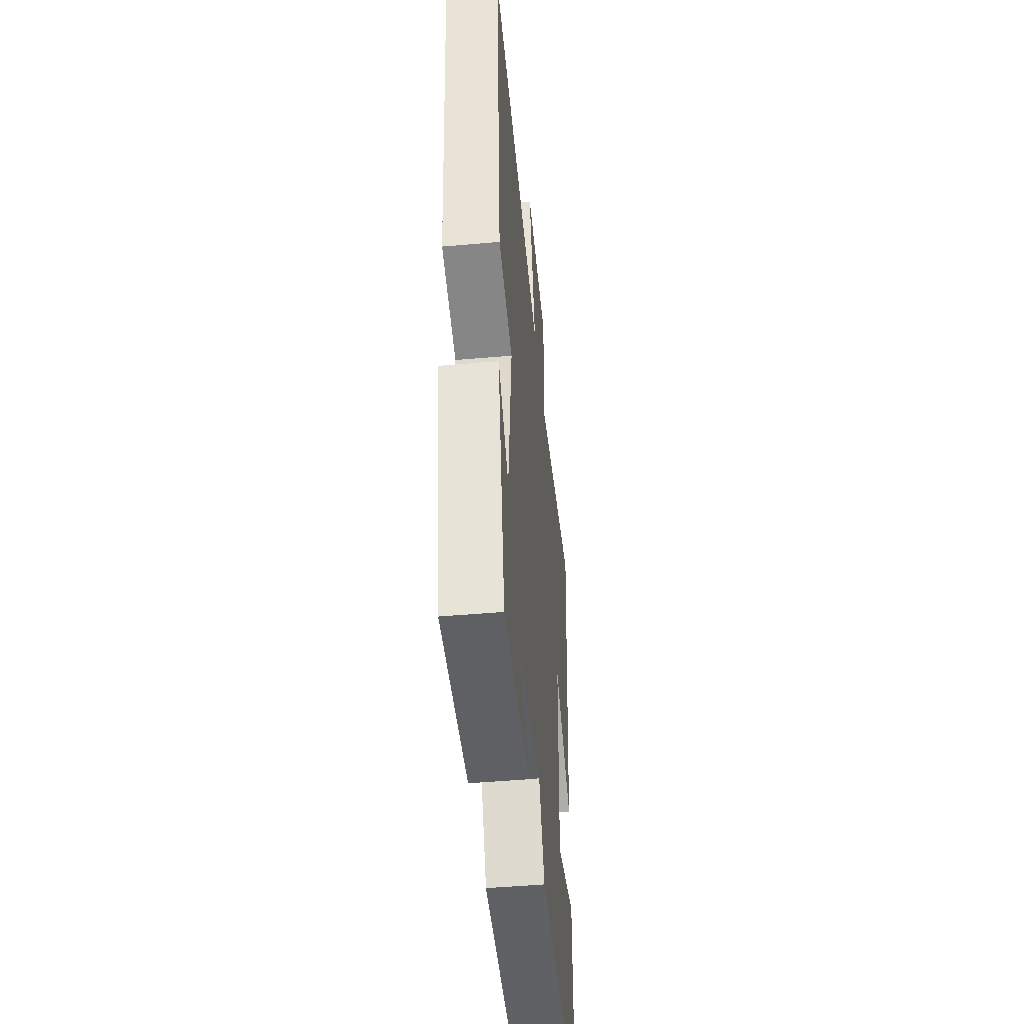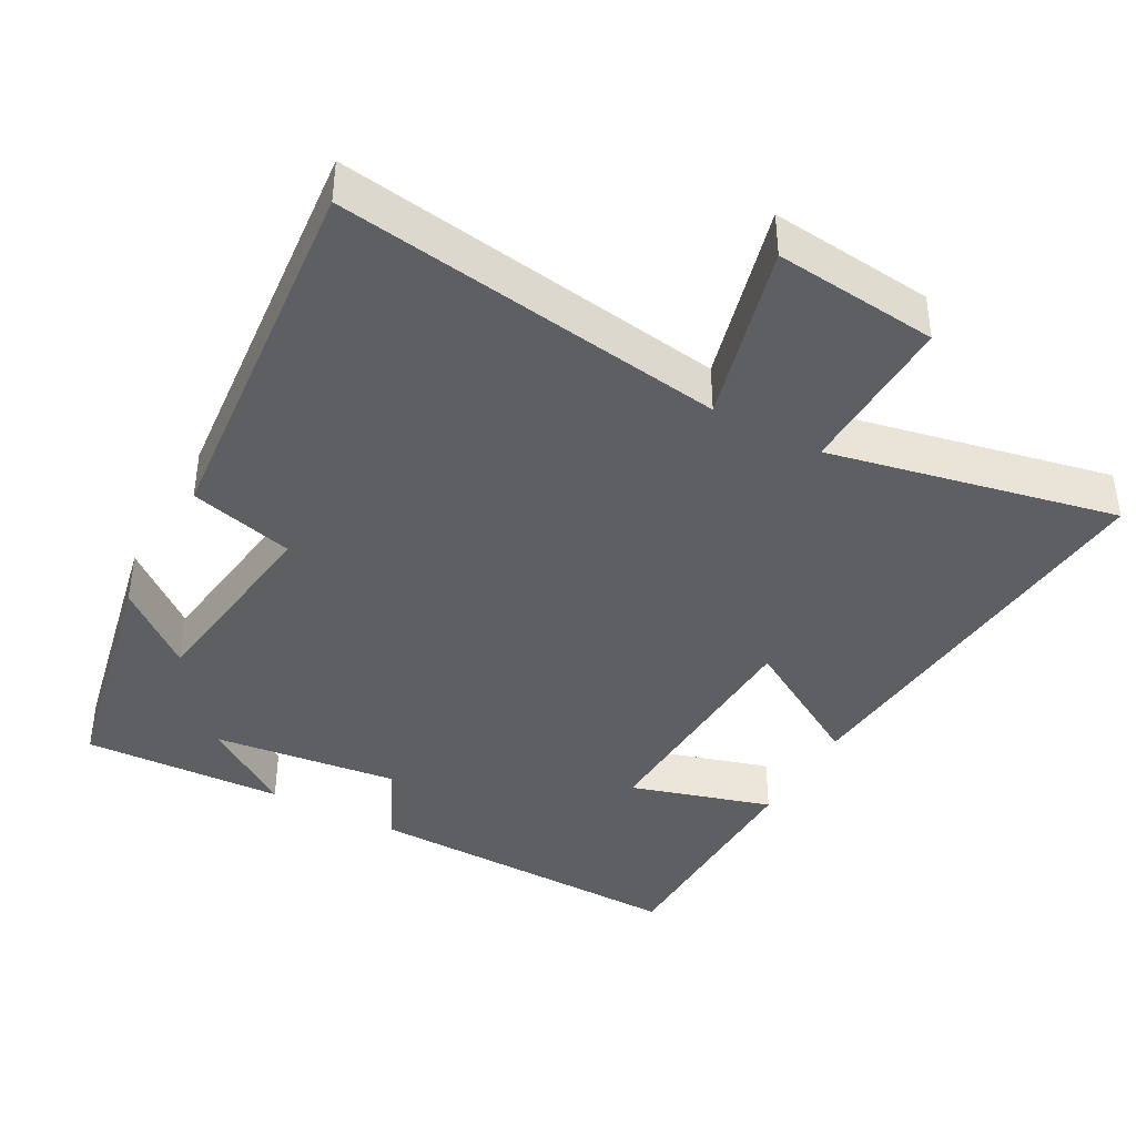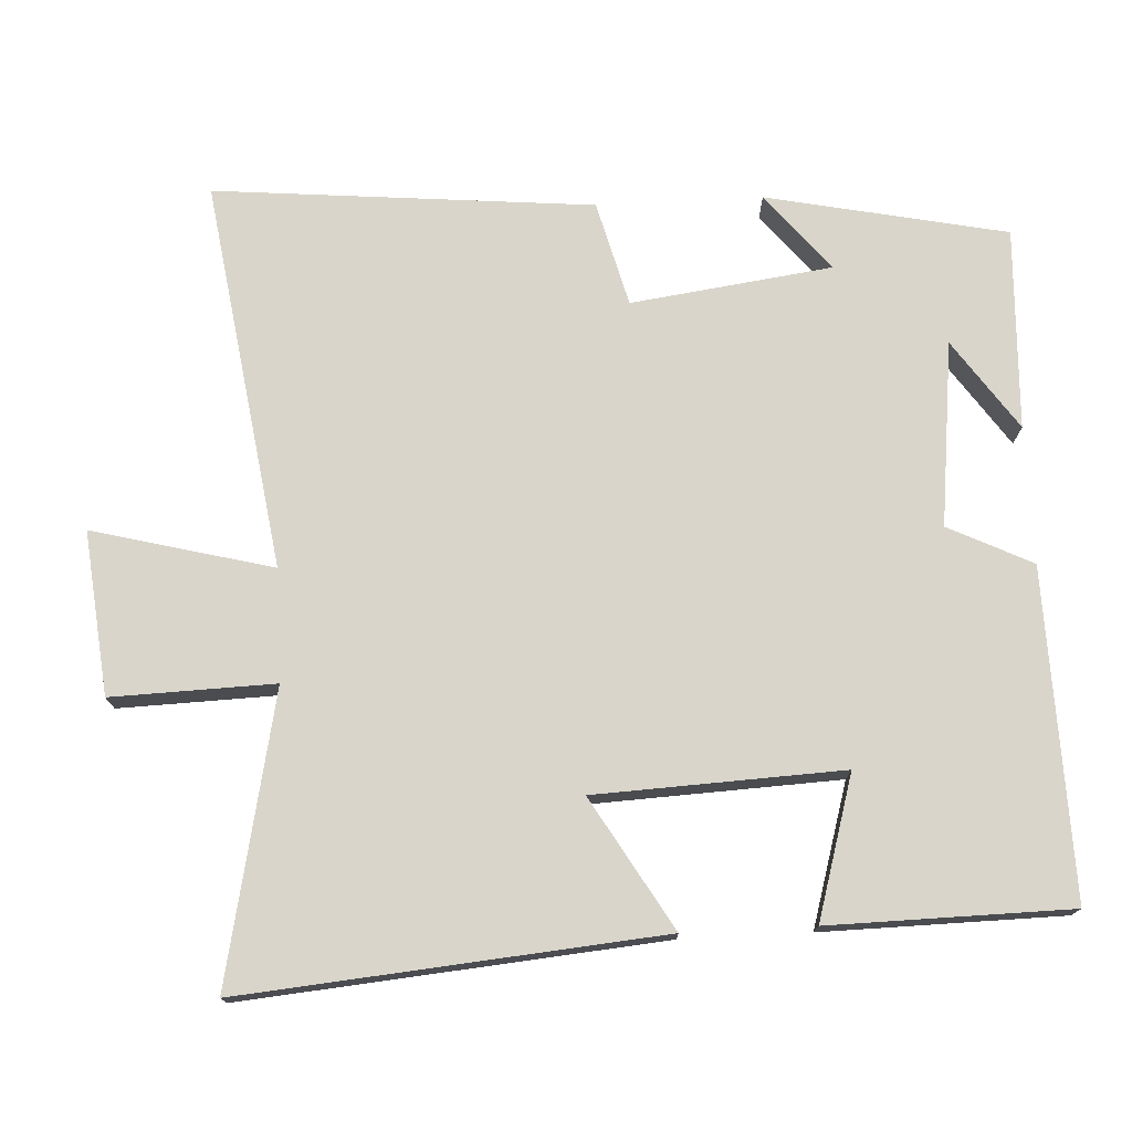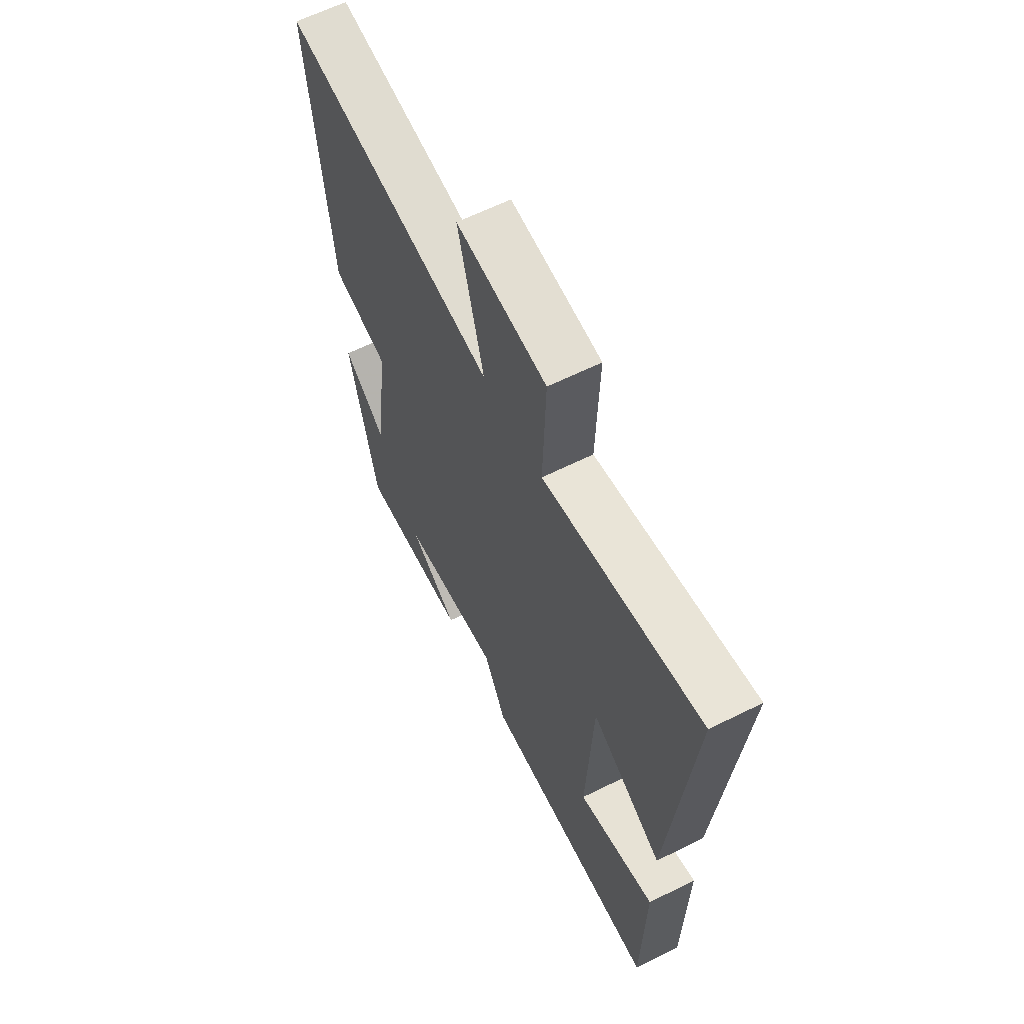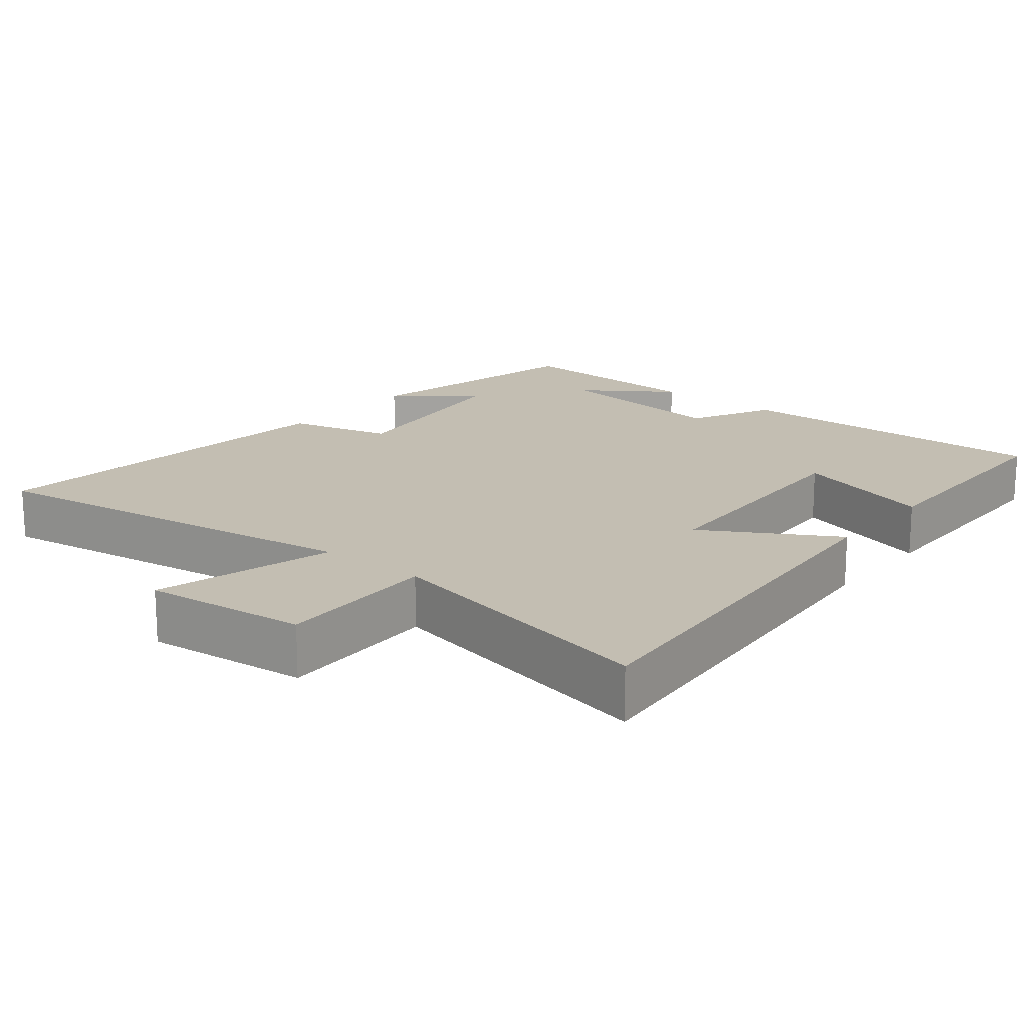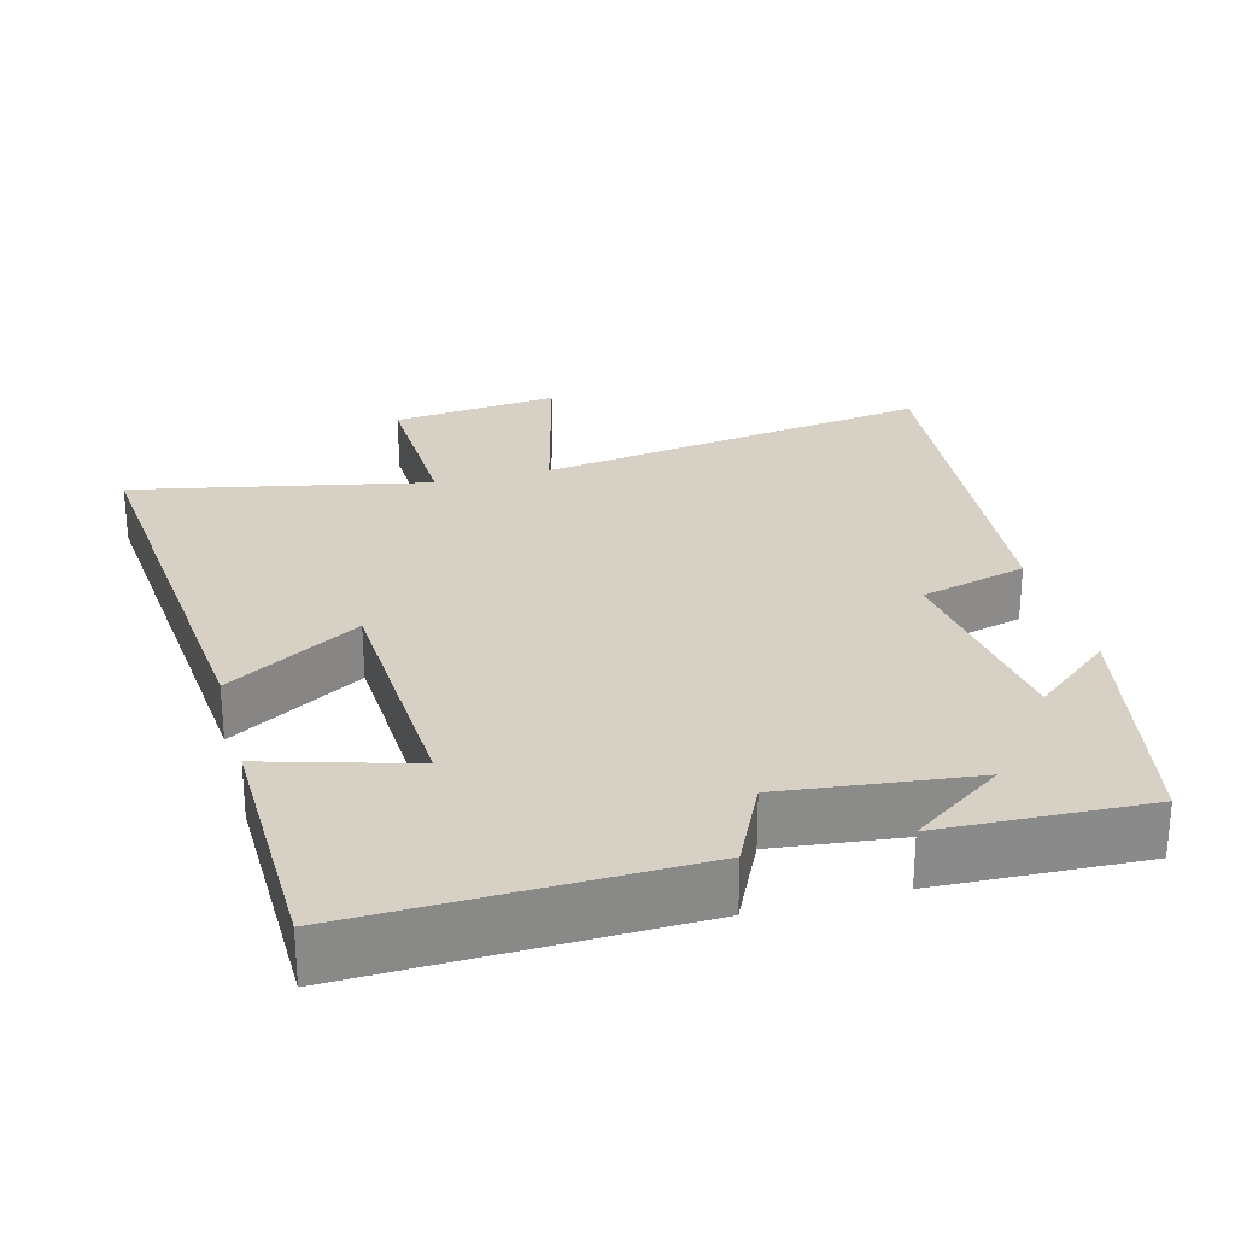
<metadata>
{"format":"obj","ext":"obj","renderer":"f3d","projection":"perspective","resolution":1024,"background":"white","views":[{"elev":-47.6,"azim":-84.3,"up":"+Z"},{"elev":-40.4,"azim":-28.6,"up":"+Y"},{"elev":74.7,"azim":87.1,"up":"+Y"},{"elev":62.8,"azim":63.3,"up":"+Z"},{"elev":17.5,"azim":39.3,"up":"+Y"},{"elev":26.7,"azim":165.0,"up":"+Y"}]}
</metadata>
<code>
v 0.495 0.07 -0.511
v 0.04 0.07 -0.5
v -0.017 0.07 -0.383
v -0.275 0.07 -0.413
v -0.15 0.07 -0.5
v -0.431 0.07 -0.512
v -0.5 0.07 -0.177
v -0.392 0.07 -0.265
v -0.354 0.07 0.015
v -0.5 0.07 0.053
v -0.548 0.07 0.581
v -0.005 0.07 0.5
v -0.07 0.07 0.751
v 0.158 0.07 0.727
v 0.151 0.07 0.5
v 0.552 0.07 0.583
v 0.5 0.07 0.002
v 0.318 0.07 0.11
v 0.302 0.07 -0.234
v 0.5 0.07 -0.176
v 0.495 0 -0.511
v 0.04 0 -0.5
v -0.017 0 -0.383
v -0.275 0 -0.413
v -0.15 0 -0.5
v -0.431 0 -0.512
v -0.5 0 -0.177
v -0.392 0 -0.265
v -0.354 0 0.015
v -0.5 0 0.053
v -0.548 0 0.581
v -0.005 0 0.5
v -0.07 0 0.751
v 0.158 0 0.727
v 0.151 0 0.5
v 0.552 0 0.583
v 0.5 0 0.002
v 0.318 0 0.11
v 0.302 0 -0.234
v 0.5 0 -0.176
f 1 2 3
f 20 1 3
f 19 20 3
f 18 19 3 4
f 15 16 17 18
f 15 18 4
f 12 13 14 15
f 12 15 4
f 9 10 11 12
f 8 9 12 4
f 7 8 4
f 6 7 4
f 4 5 6
f 23 22 21
f 23 21 40
f 23 40 39
f 24 23 39 38
f 38 37 36 35
f 24 38 35
f 35 34 33 32
f 24 35 32
f 32 31 30 29
f 24 32 29 28
f 24 28 27
f 24 27 26
f 26 25 24
f 1 21 22 2
f 2 22 23 3
f 3 23 24 4
f 4 24 25 5
f 5 25 26 6
f 6 26 27 7
f 7 27 28 8
f 8 28 29 9
f 9 29 30 10
f 10 30 31 11
f 11 31 32 12
f 12 32 33 13
f 13 33 34 14
f 14 34 35 15
f 15 35 36 16
f 16 36 37 17
f 17 37 38 18
f 18 38 39 19
f 19 39 40 20
f 20 40 21 1

</code>
